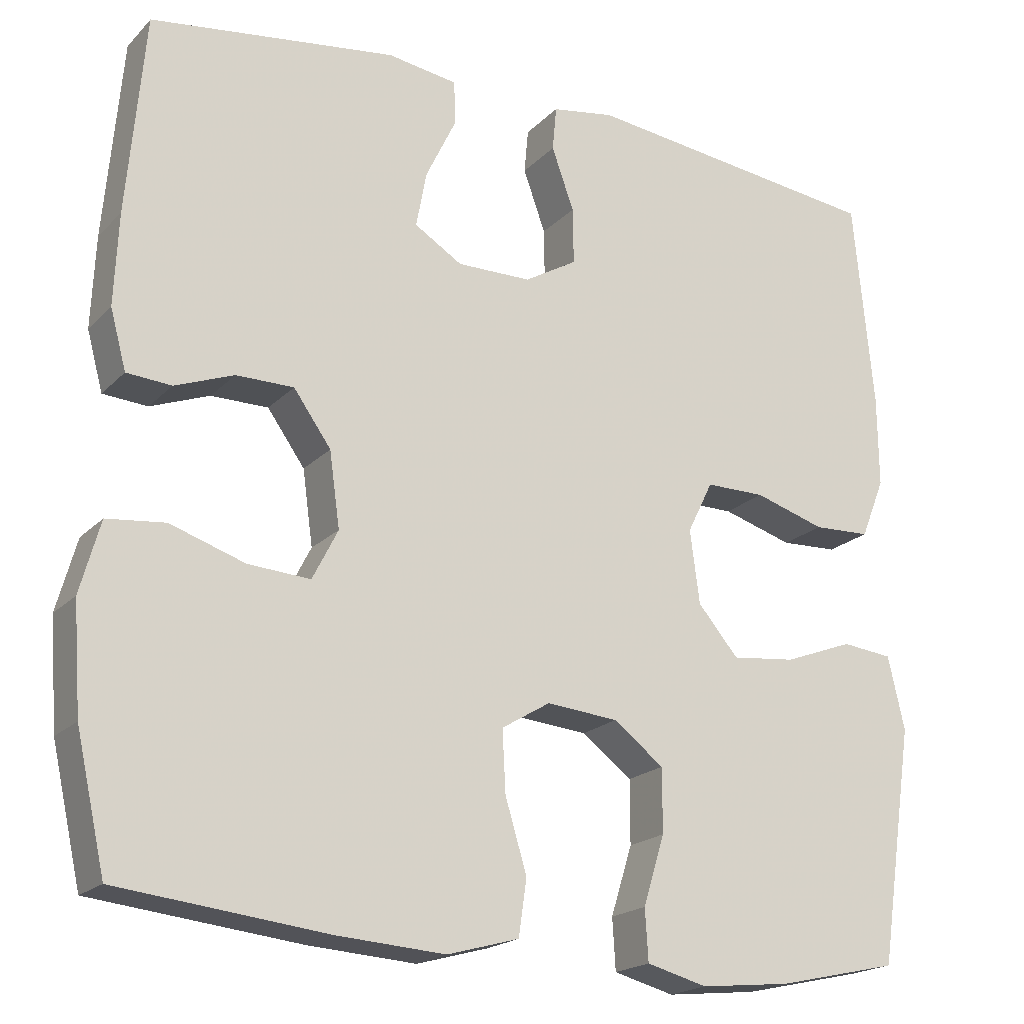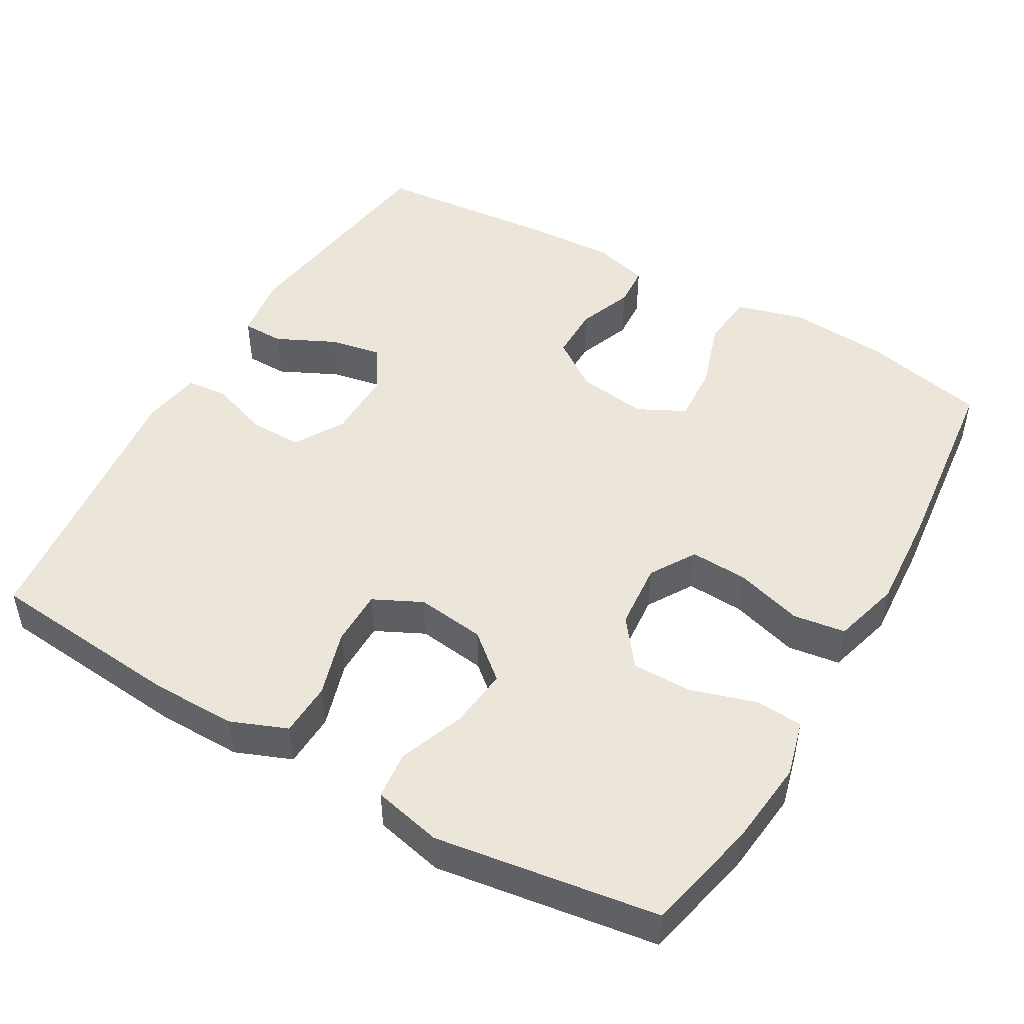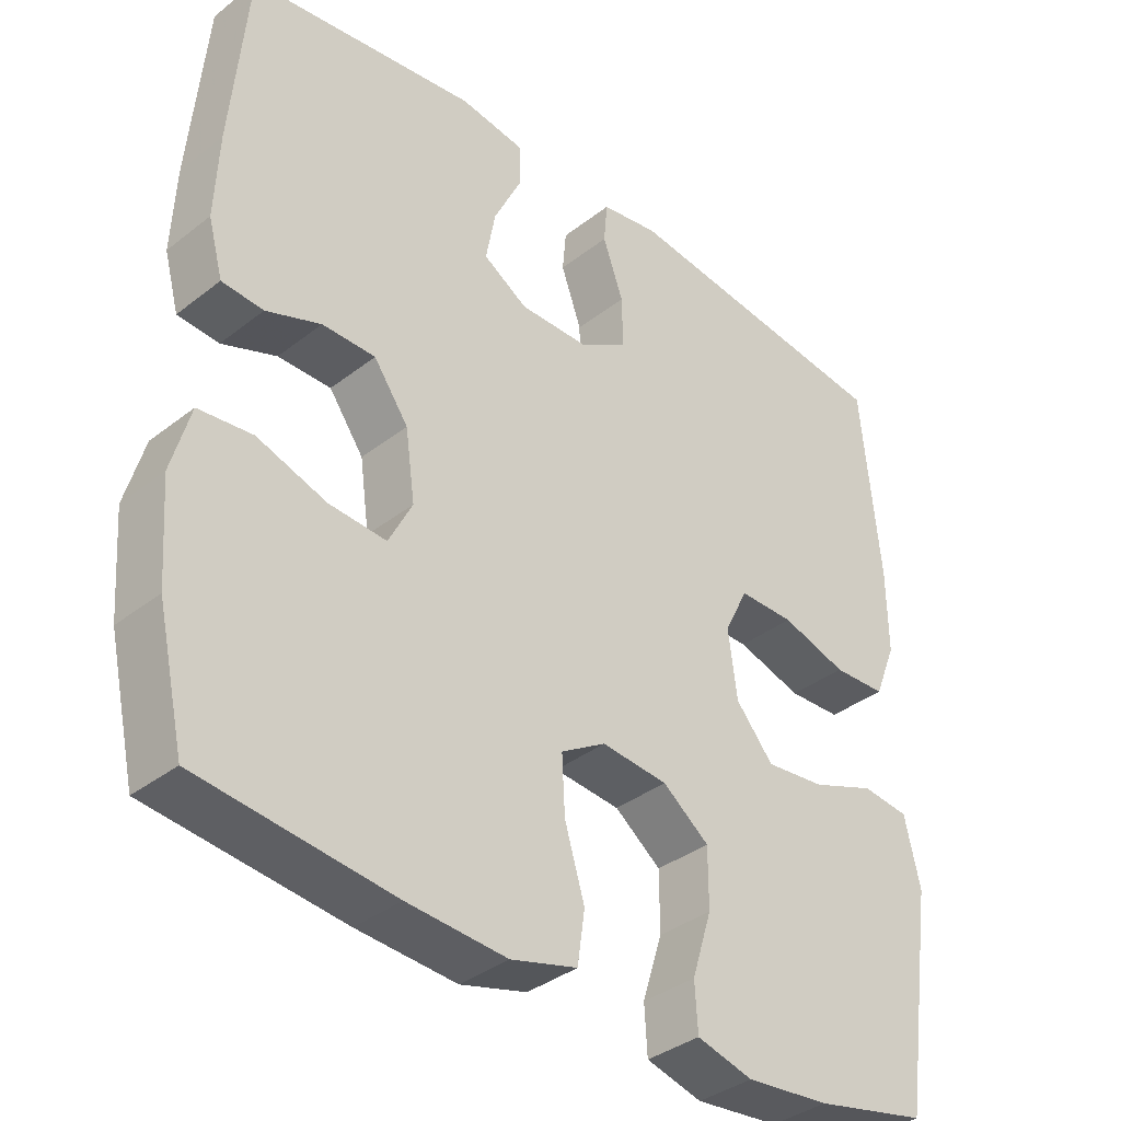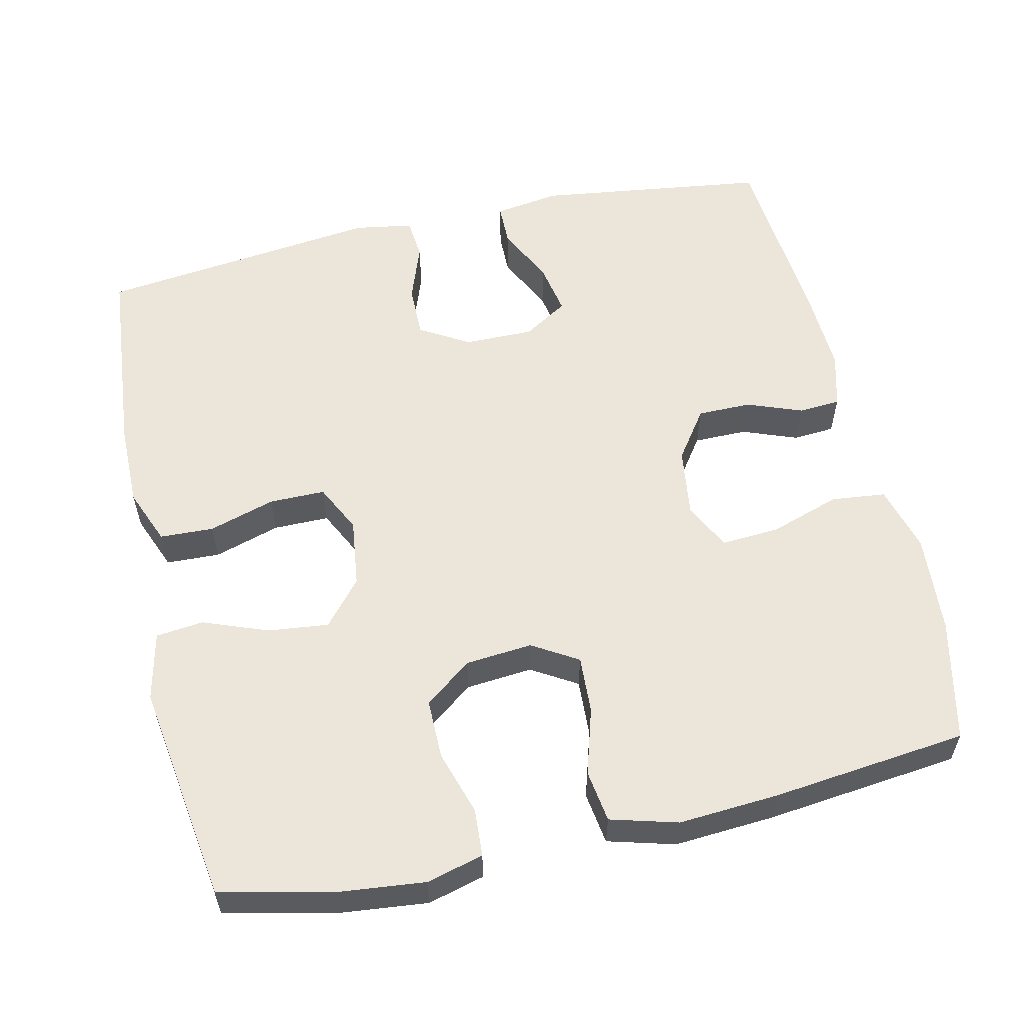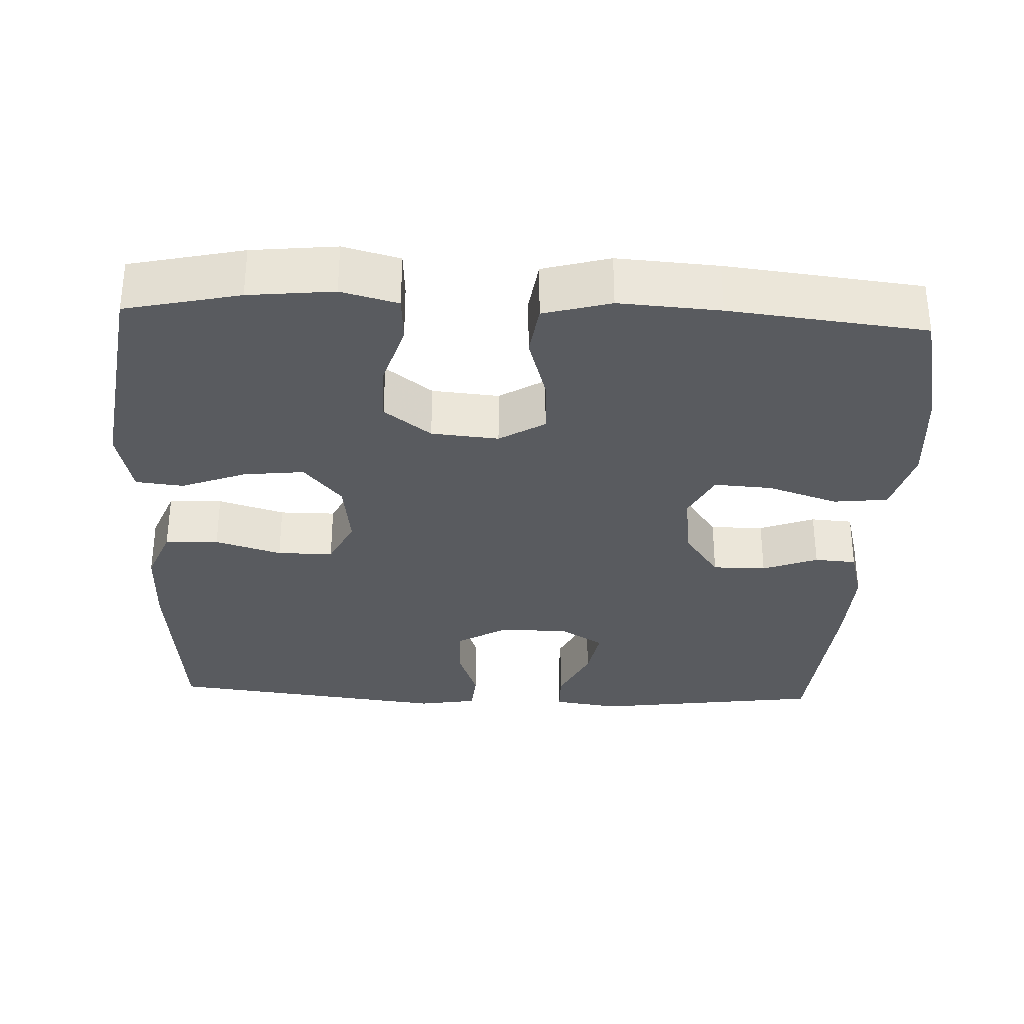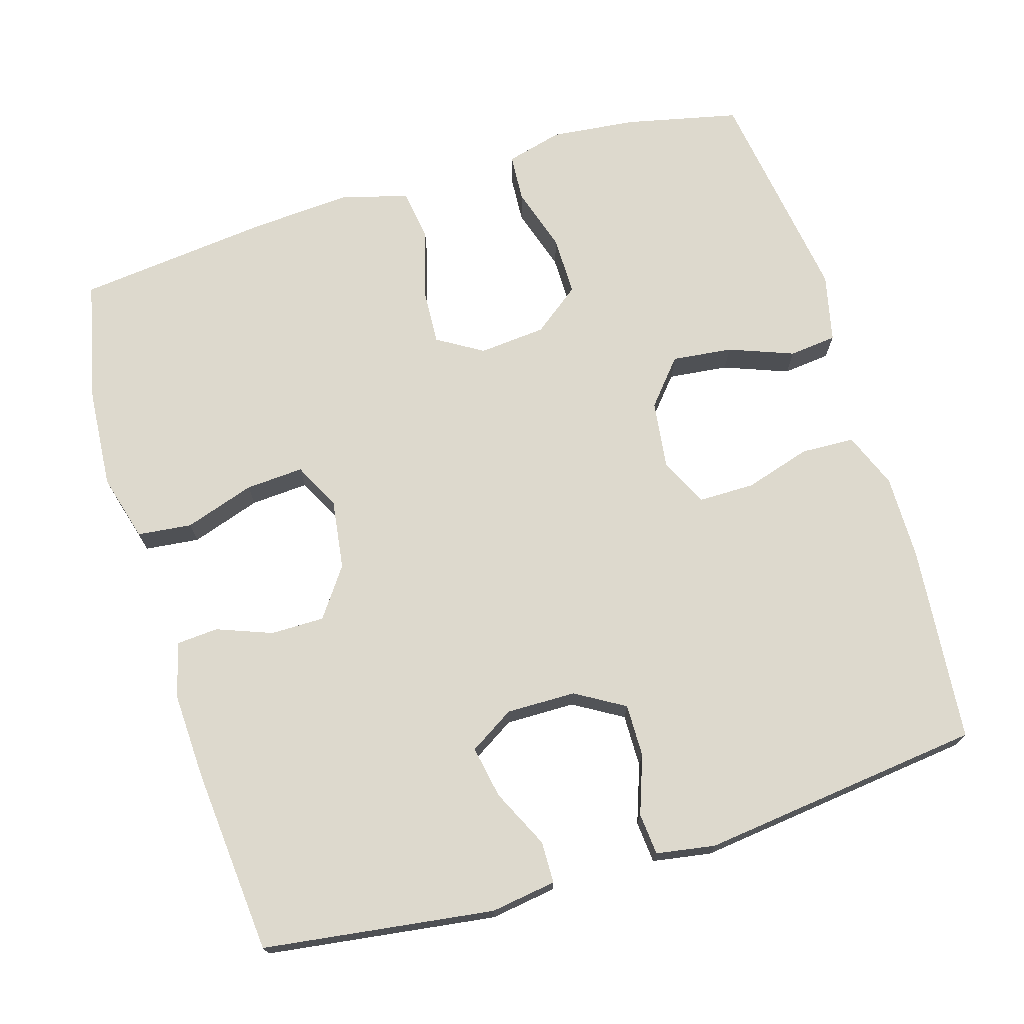
<metadata>
{"format":"obj","ext":"obj","renderer":"f3d","projection":"perspective","resolution":1024,"background":"white","views":[{"elev":-19.6,"azim":-29.9,"up":"+Z"},{"elev":48.5,"azim":120.0,"up":"+Y"},{"elev":-36.6,"azim":-44.7,"up":"+Z"},{"elev":57.3,"azim":167.2,"up":"+Y"},{"elev":-32.2,"azim":177.5,"up":"+Y"},{"elev":72.0,"azim":-16.8,"up":"+Y"}]}
</metadata>
<code>
v 0.5 0.07 -0.5
v 0.347 0.07 -0.534
v 0.233 0.07 -0.546
v 0.157 0.07 -0.526
v 0.153 0.07 -0.462
v 0.18 0.07 -0.375
v 0.18 0.07 -0.295
v 0.117 0.07 -0.247
v 0.027 0.07 -0.239
v -0.034 0.07 -0.276
v -0.03 0.07 -0.353
v -0.003 0.07 -0.443
v -0.013 0.07 -0.513
v -0.103 0.07 -0.538
v -0.238 0.07 -0.529
v -0.5 0.07 -0.5
v -0.537 0.07 -0.335
v -0.547 0.07 -0.201
v -0.522 0.07 -0.111
v -0.449 0.07 -0.103
v -0.355 0.07 -0.134
v -0.277 0.07 -0.139
v -0.245 0.07 -0.076
v -0.258 0.07 0.018
v -0.305 0.07 0.084
v -0.377 0.07 0.084
v -0.451 0.07 0.056
v -0.507 0.07 0.06
v -0.527 0.07 0.134
v -0.522 0.07 0.249
v -0.5 0.07 0.5
v -0.191 0.07 0.542
v -0.103 0.07 0.529
v -0.102 0.07 0.473
v -0.14 0.07 0.394
v -0.153 0.07 0.324
v -0.093 0.07 0.287
v 0 0.07 0.288
v 0.066 0.07 0.327
v 0.065 0.07 0.398
v 0.037 0.07 0.476
v 0.042 0.07 0.532
v 0.121 0.07 0.545
v 0.5 0.07 0.5
v 0.525 0.07 0.236
v 0.526 0.07 0.122
v 0.496 0.07 0.047
v 0.424 0.07 0.044
v 0.335 0.07 0.071
v 0.26 0.07 0.071
v 0.228 0.07 0.006
v 0.24 0.07 -0.086
v 0.291 0.07 -0.146
v 0.372 0.07 -0.137
v 0.459 0.07 -0.104
v 0.523 0.07 -0.111
v 0.544 0.07 -0.203
v 0.5 0 -0.5
v 0.347 0 -0.534
v 0.233 0 -0.546
v 0.157 0 -0.526
v 0.153 0 -0.462
v 0.18 0 -0.375
v 0.18 0 -0.295
v 0.117 0 -0.247
v 0.027 0 -0.239
v -0.034 0 -0.276
v -0.03 0 -0.353
v -0.003 0 -0.443
v -0.013 0 -0.513
v -0.103 0 -0.538
v -0.238 0 -0.529
v -0.5 0 -0.5
v -0.537 0 -0.335
v -0.547 0 -0.201
v -0.522 0 -0.111
v -0.449 0 -0.103
v -0.355 0 -0.134
v -0.277 0 -0.139
v -0.245 0 -0.076
v -0.258 0 0.018
v -0.305 0 0.084
v -0.377 0 0.084
v -0.451 0 0.056
v -0.507 0 0.06
v -0.527 0 0.134
v -0.522 0 0.249
v -0.5 0 0.5
v -0.191 0 0.542
v -0.103 0 0.529
v -0.102 0 0.473
v -0.14 0 0.394
v -0.153 0 0.324
v -0.093 0 0.287
v 0 0 0.288
v 0.066 0 0.327
v 0.065 0 0.398
v 0.037 0 0.476
v 0.042 0 0.532
v 0.121 0 0.545
v 0.5 0 0.5
v 0.525 0 0.236
v 0.526 0 0.122
v 0.496 0 0.047
v 0.424 0 0.044
v 0.335 0 0.071
v 0.26 0 0.071
v 0.228 0 0.006
v 0.24 0 -0.086
v 0.291 0 -0.146
v 0.372 0 -0.137
v 0.459 0 -0.104
v 0.523 0 -0.111
v 0.544 0 -0.203
f 54 55 56 57
f 53 54 57 1
f 52 53 1 2
f 46 47 48 49
f 46 49 50
f 45 46 50
f 44 45 50
f 43 44 50
f 40 41 42 43
f 39 40 43 50
f 38 39 50 51
f 32 33 34 35
f 32 35 36
f 31 32 36
f 30 31 36 37
f 26 27 28 29
f 25 26 29 30
f 18 19 20 21
f 18 21 22
f 17 18 22
f 16 17 22
f 15 16 22
f 14 15 22 23
f 11 12 13 14
f 10 11 14 23
f 3 4 5 6
f 52 2 3 6
f 52 6 7
f 51 52 7 8
f 38 51 8 9
f 25 30 37 38
f 24 25 38 9
f 9 10 23 24
f 114 113 112 111
f 58 114 111 110
f 59 58 110 109
f 106 105 104 103
f 107 106 103
f 107 103 102
f 107 102 101
f 107 101 100
f 100 99 98 97
f 107 100 97 96
f 108 107 96 95
f 92 91 90 89
f 93 92 89
f 93 89 88
f 94 93 88 87
f 86 85 84 83
f 87 86 83 82
f 78 77 76 75
f 79 78 75
f 79 75 74
f 79 74 73
f 79 73 72
f 80 79 72 71
f 71 70 69 68
f 80 71 68 67
f 63 62 61 60
f 63 60 59 109
f 64 63 109
f 65 64 109 108
f 66 65 108 95
f 95 94 87 82
f 66 95 82 81
f 81 80 67 66
f 1 58 59 2
f 2 59 60 3
f 3 60 61 4
f 4 61 62 5
f 5 62 63 6
f 6 63 64 7
f 7 64 65 8
f 8 65 66 9
f 9 66 67 10
f 10 67 68 11
f 11 68 69 12
f 12 69 70 13
f 13 70 71 14
f 14 71 72 15
f 15 72 73 16
f 16 73 74 17
f 17 74 75 18
f 18 75 76 19
f 19 76 77 20
f 20 77 78 21
f 21 78 79 22
f 22 79 80 23
f 23 80 81 24
f 24 81 82 25
f 25 82 83 26
f 26 83 84 27
f 27 84 85 28
f 28 85 86 29
f 29 86 87 30
f 30 87 88 31
f 31 88 89 32
f 32 89 90 33
f 33 90 91 34
f 34 91 92 35
f 35 92 93 36
f 36 93 94 37
f 37 94 95 38
f 38 95 96 39
f 39 96 97 40
f 40 97 98 41
f 41 98 99 42
f 42 99 100 43
f 43 100 101 44
f 44 101 102 45
f 45 102 103 46
f 46 103 104 47
f 47 104 105 48
f 48 105 106 49
f 49 106 107 50
f 50 107 108 51
f 51 108 109 52
f 52 109 110 53
f 53 110 111 54
f 54 111 112 55
f 55 112 113 56
f 56 113 114 57
f 57 114 58 1

</code>
